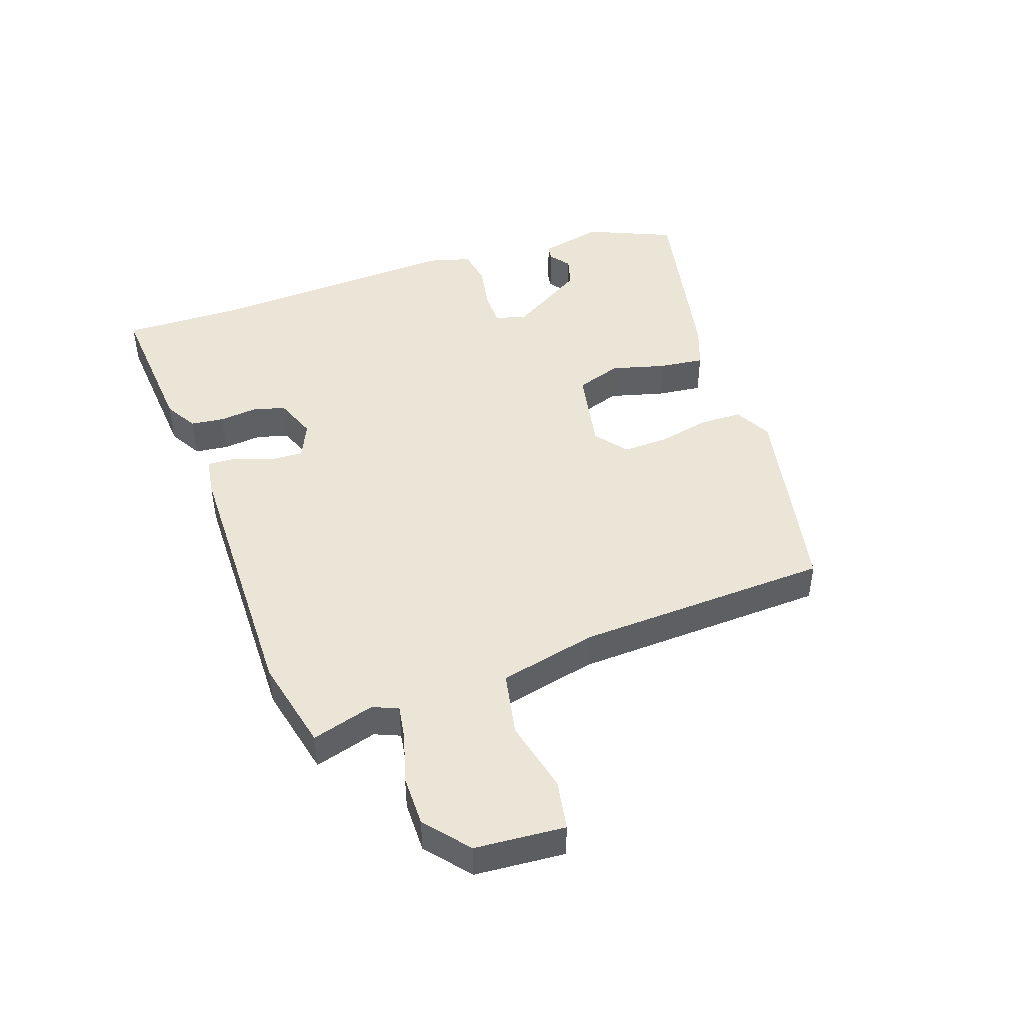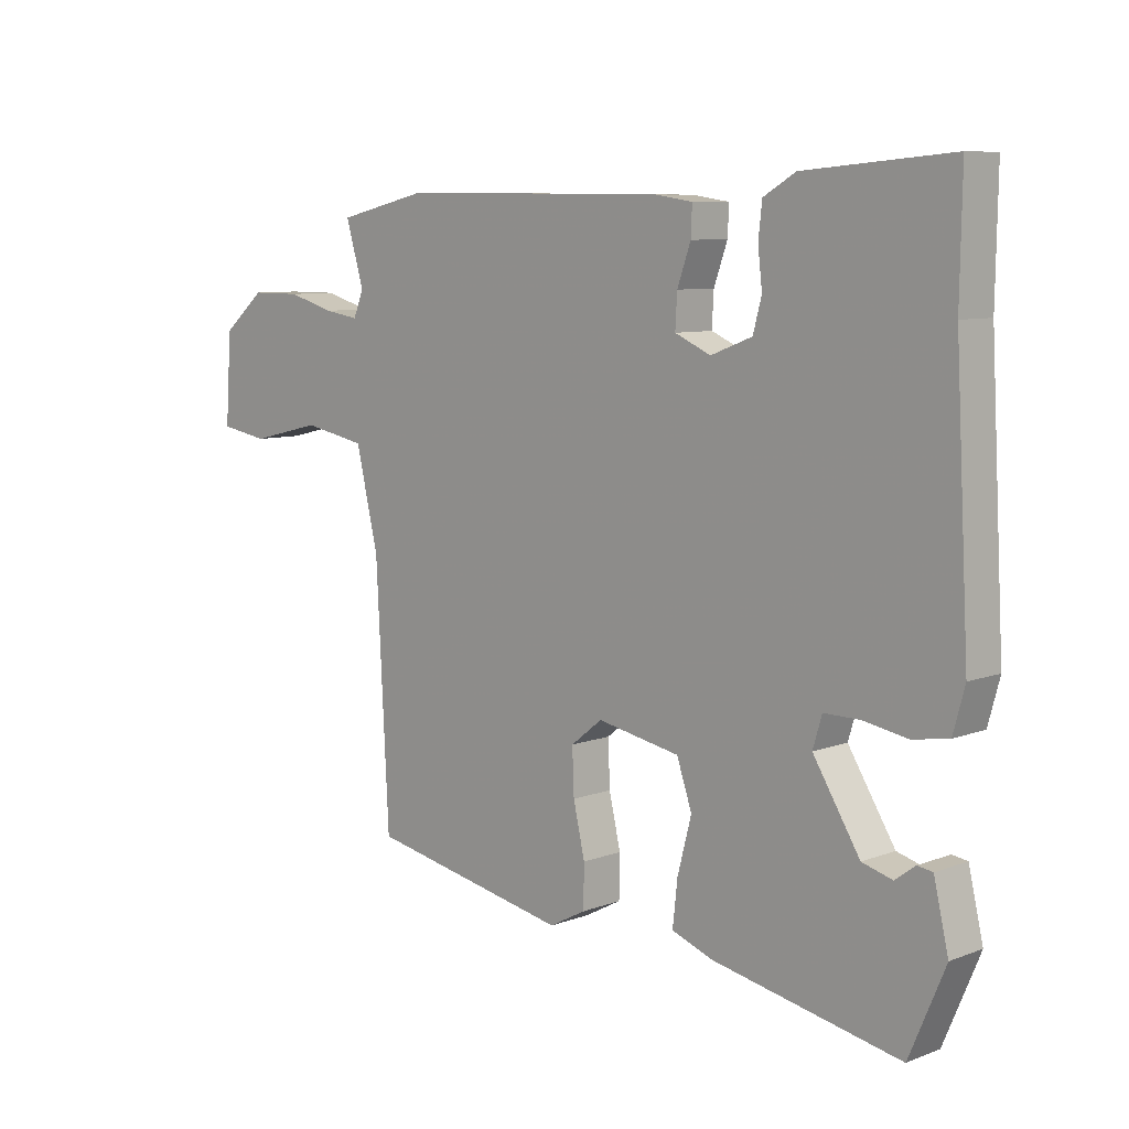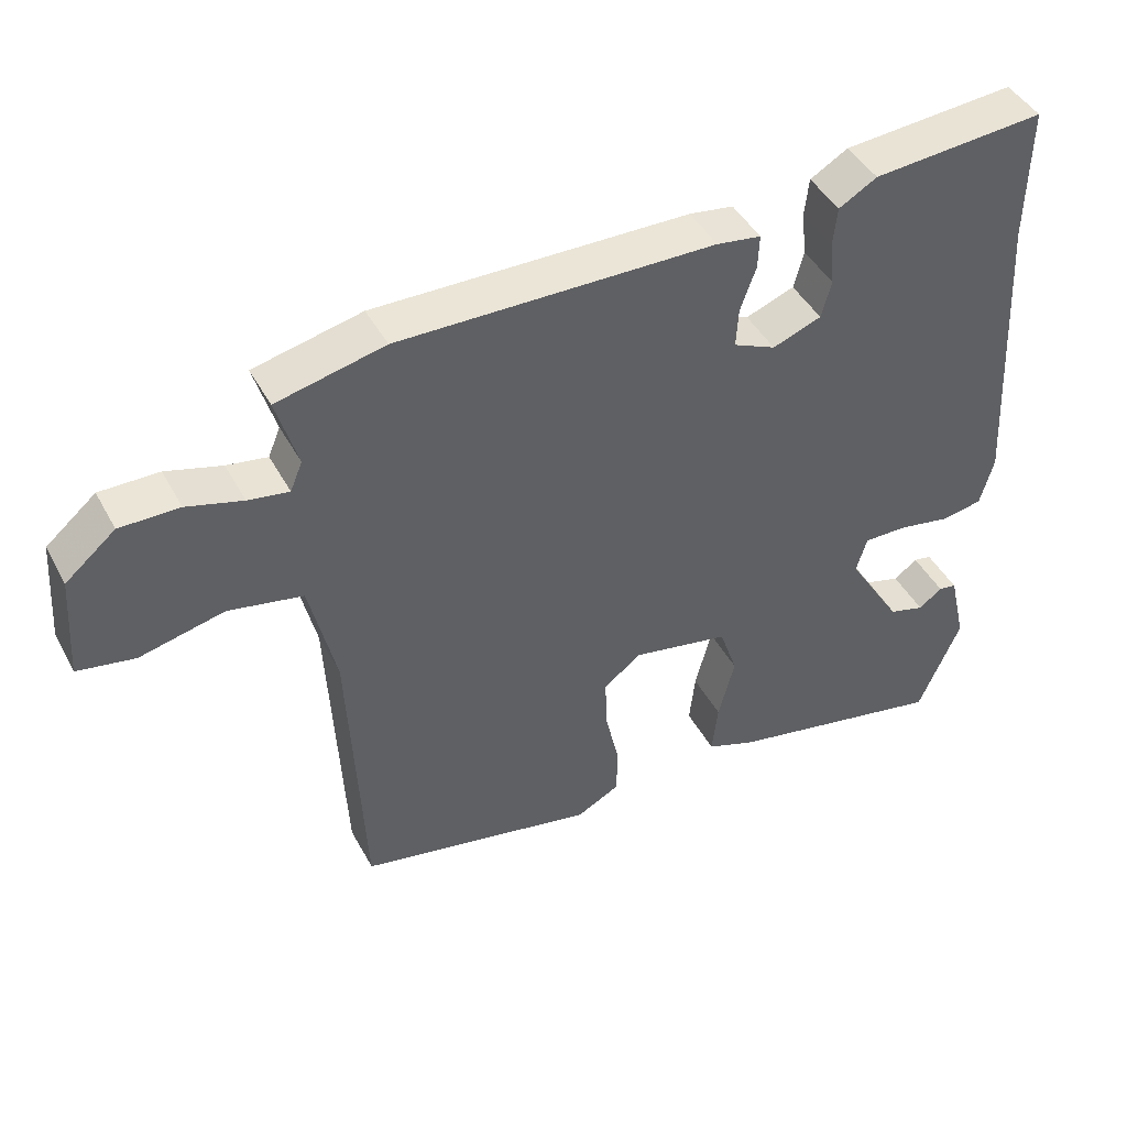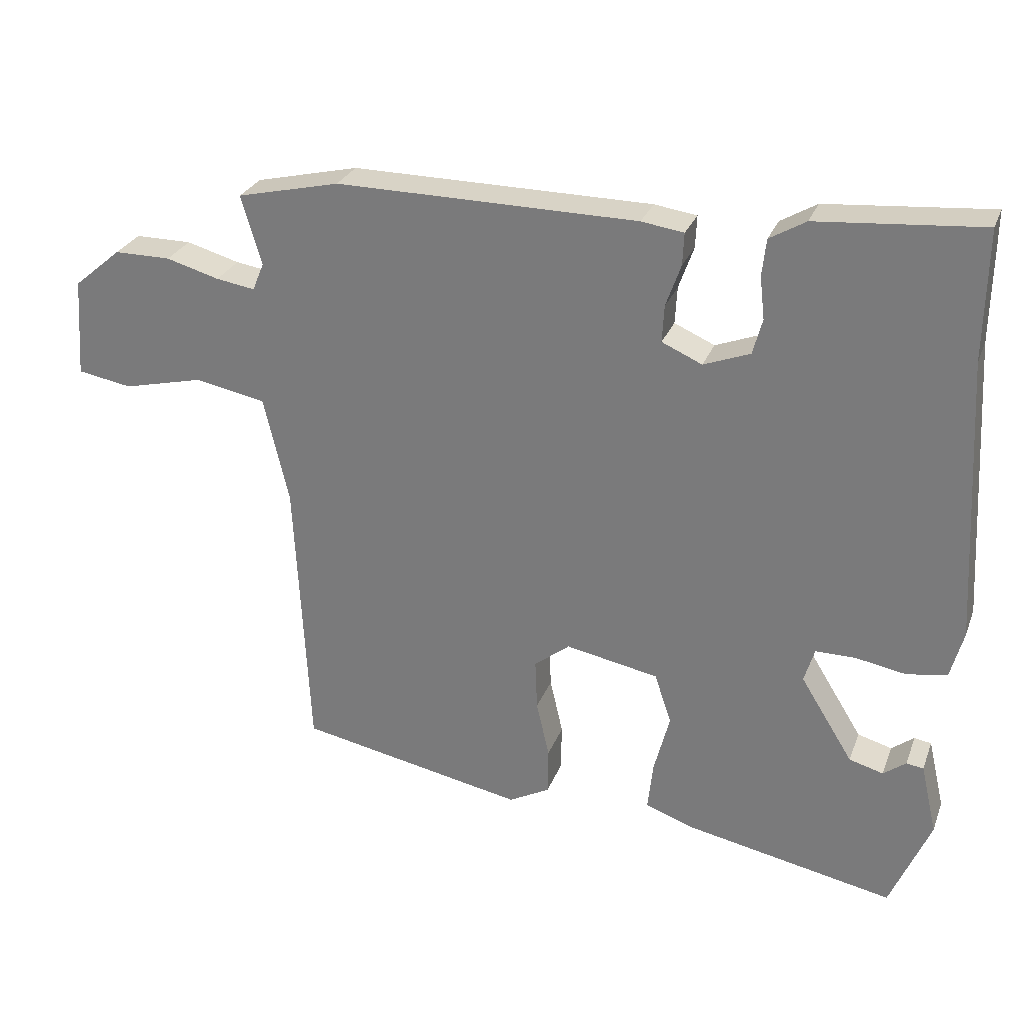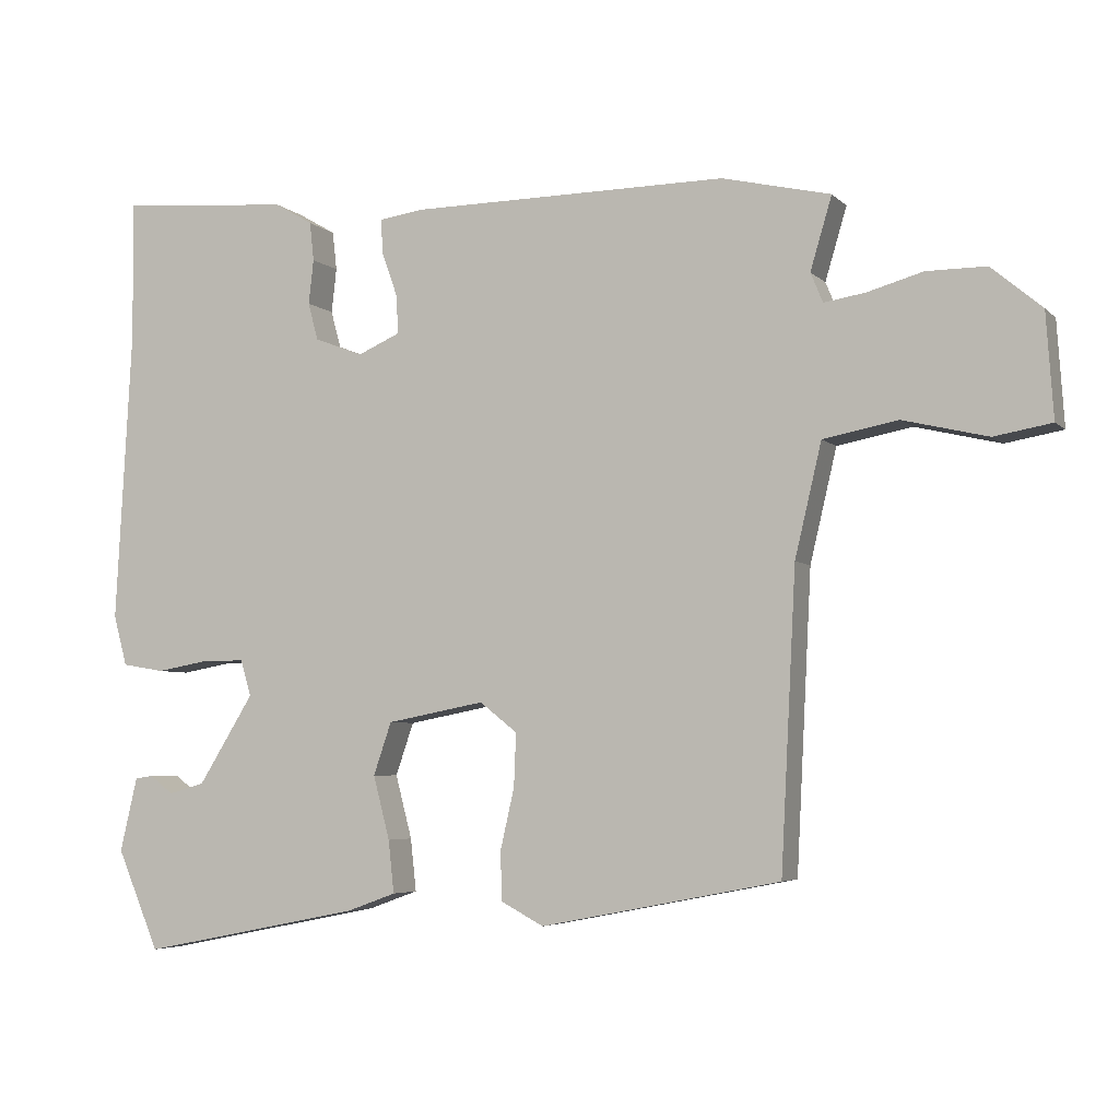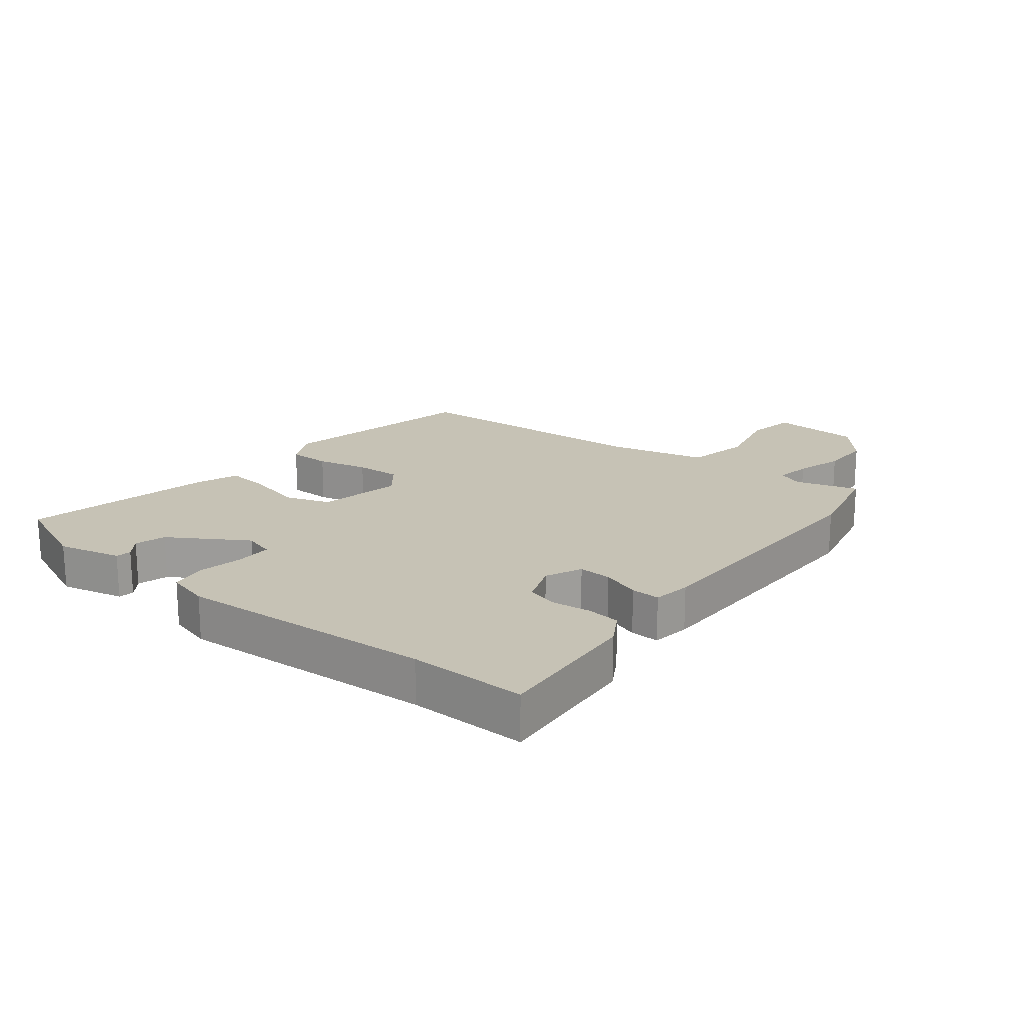
<metadata>
{"format":"obj","ext":"obj","renderer":"f3d","projection":"perspective","resolution":1024,"background":"white","views":[{"elev":45.7,"azim":71.1,"up":"+Y"},{"elev":8.2,"azim":-135.6,"up":"+Z"},{"elev":44.2,"azim":153.2,"up":"+Z"},{"elev":27.8,"azim":-161.6,"up":"+Z"},{"elev":-4.8,"azim":22.4,"up":"+Z"},{"elev":18.9,"azim":-51.6,"up":"+Y"}]}
</metadata>
<code>
v 0.409 0.07 0.521
v 0.56 0.07 0.486
v 0.53 0.07 0.385
v 0.547 0.07 0.344
v 0.604 0.07 0.353
v 0.682 0.07 0.375
v 0.765 0.07 0.375
v 0.835 0.07 0.316
v 0.845 0.07 0.171
v 0.765 0.07 0.157
v 0.647 0.07 0.185
v 0.543 0.07 0.165
v 0.506 0.07 0.008
v 0.485 0.07 -0.404
v 0.152 0.07 -0.469
v 0.092 0.07 -0.437
v 0.091 0.07 -0.368
v 0.11 0.07 -0.285
v 0.113 0.07 -0.211
v 0.061 0.07 -0.17
v -0.075 0.07 -0.196
v -0.1 0.07 -0.269
v -0.077 0.07 -0.357
v -0.069 0.07 -0.43
v -0.138 0.07 -0.455
v -0.446 0.07 -0.516
v -0.505 0.07 -0.377
v -0.481 0.07 -0.274
v -0.456 0.07 -0.27
v -0.423 0.07 -0.295
v -0.373 0.07 -0.281
v -0.296 0.07 -0.157
v -0.311 0.07 -0.107
v -0.37 0.07 -0.107
v -0.443 0.07 -0.12
v -0.502 0.07 -0.11
v -0.521 0.07 -0.04
v -0.498 0.07 0.375
v -0.501 0.07 0.564
v -0.26 0.07 0.544
v -0.207 0.07 0.513
v -0.201 0.07 0.459
v -0.208 0.07 0.397
v -0.194 0.07 0.345
v -0.126 0.07 0.319
v -0.067 0.07 0.345
v -0.07 0.07 0.399
v -0.092 0.07 0.461
v -0.094 0.07 0.508
v -0.032 0.07 0.517
v 0.409 0 0.521
v 0.56 0 0.486
v 0.53 0 0.385
v 0.547 0 0.344
v 0.604 0 0.353
v 0.682 0 0.375
v 0.765 0 0.375
v 0.835 0 0.316
v 0.845 0 0.171
v 0.765 0 0.157
v 0.647 0 0.185
v 0.543 0 0.165
v 0.506 0 0.008
v 0.485 0 -0.404
v 0.152 0 -0.469
v 0.092 0 -0.437
v 0.091 0 -0.368
v 0.11 0 -0.285
v 0.113 0 -0.211
v 0.061 0 -0.17
v -0.075 0 -0.196
v -0.1 0 -0.269
v -0.077 0 -0.357
v -0.069 0 -0.43
v -0.138 0 -0.455
v -0.446 0 -0.516
v -0.505 0 -0.377
v -0.481 0 -0.274
v -0.456 0 -0.27
v -0.423 0 -0.295
v -0.373 0 -0.281
v -0.296 0 -0.157
v -0.311 0 -0.107
v -0.37 0 -0.107
v -0.443 0 -0.12
v -0.502 0 -0.11
v -0.521 0 -0.04
v -0.498 0 0.375
v -0.501 0 0.564
v -0.26 0 0.544
v -0.207 0 0.513
v -0.201 0 0.459
v -0.208 0 0.397
v -0.194 0 0.345
v -0.126 0 0.319
v -0.067 0 0.345
v -0.07 0 0.399
v -0.092 0 0.461
v -0.094 0 0.508
v -0.032 0 0.517
f 1 2 3
f 50 1 3
f 49 50 3
f 48 49 3
f 47 48 3
f 46 47 3 4
f 45 46 4
f 41 42 43
f 40 41 43
f 39 40 43
f 38 39 43
f 38 43 44
f 37 38 44
f 36 37 44
f 35 36 44
f 34 35 44
f 33 34 44 45
f 28 29 30
f 27 28 30
f 26 27 30
f 26 30 31
f 25 26 31
f 24 25 31
f 23 24 31
f 22 23 31
f 21 22 31 32
f 16 17 18
f 15 16 18
f 14 15 18
f 13 14 18
f 12 13 18 19
f 9 10 11
f 8 9 11
f 7 8 11
f 6 7 11
f 5 6 11
f 4 5 11 12
f 45 4 12
f 33 45 12
f 32 33 12
f 21 32 12
f 20 21 12
f 12 19 20
f 53 52 51
f 53 51 100
f 53 100 99
f 53 99 98
f 53 98 97
f 54 53 97 96
f 54 96 95
f 93 92 91
f 93 91 90
f 93 90 89
f 93 89 88
f 94 93 88
f 94 88 87
f 94 87 86
f 94 86 85
f 94 85 84
f 95 94 84 83
f 80 79 78
f 80 78 77
f 80 77 76
f 81 80 76
f 81 76 75
f 81 75 74
f 81 74 73
f 81 73 72
f 82 81 72 71
f 68 67 66
f 68 66 65
f 68 65 64
f 68 64 63
f 69 68 63 62
f 61 60 59
f 61 59 58
f 61 58 57
f 61 57 56
f 61 56 55
f 62 61 55 54
f 62 54 95
f 62 95 83
f 62 83 82
f 62 82 71
f 62 71 70
f 70 69 62
f 1 51 52 2
f 2 52 53 3
f 3 53 54 4
f 4 54 55 5
f 5 55 56 6
f 6 56 57 7
f 7 57 58 8
f 8 58 59 9
f 9 59 60 10
f 10 60 61 11
f 11 61 62 12
f 12 62 63 13
f 13 63 64 14
f 14 64 65 15
f 15 65 66 16
f 16 66 67 17
f 17 67 68 18
f 18 68 69 19
f 19 69 70 20
f 20 70 71 21
f 21 71 72 22
f 22 72 73 23
f 23 73 74 24
f 24 74 75 25
f 25 75 76 26
f 26 76 77 27
f 27 77 78 28
f 28 78 79 29
f 29 79 80 30
f 30 80 81 31
f 31 81 82 32
f 32 82 83 33
f 33 83 84 34
f 34 84 85 35
f 35 85 86 36
f 36 86 87 37
f 37 87 88 38
f 38 88 89 39
f 39 89 90 40
f 40 90 91 41
f 41 91 92 42
f 42 92 93 43
f 43 93 94 44
f 44 94 95 45
f 45 95 96 46
f 46 96 97 47
f 47 97 98 48
f 48 98 99 49
f 49 99 100 50
f 50 100 51 1

</code>
